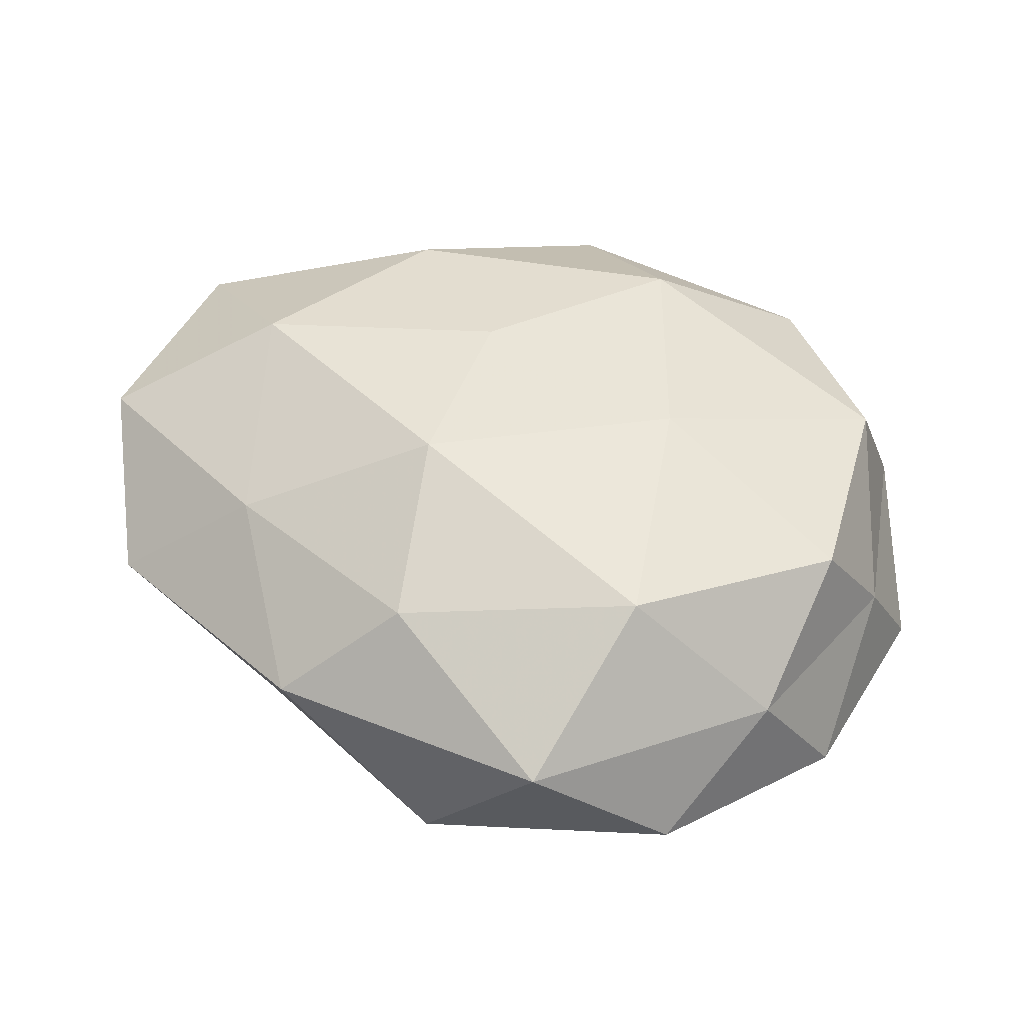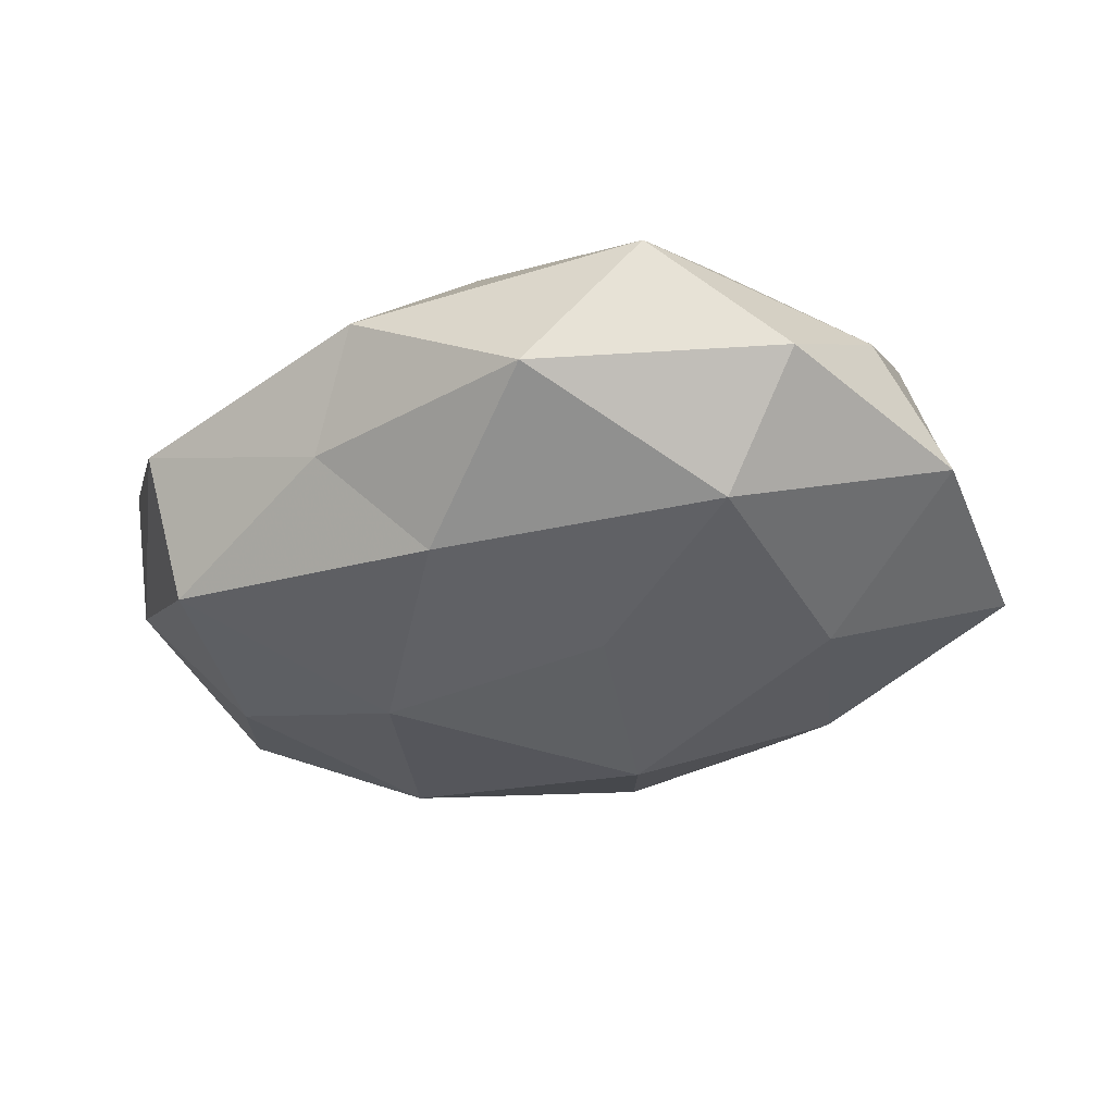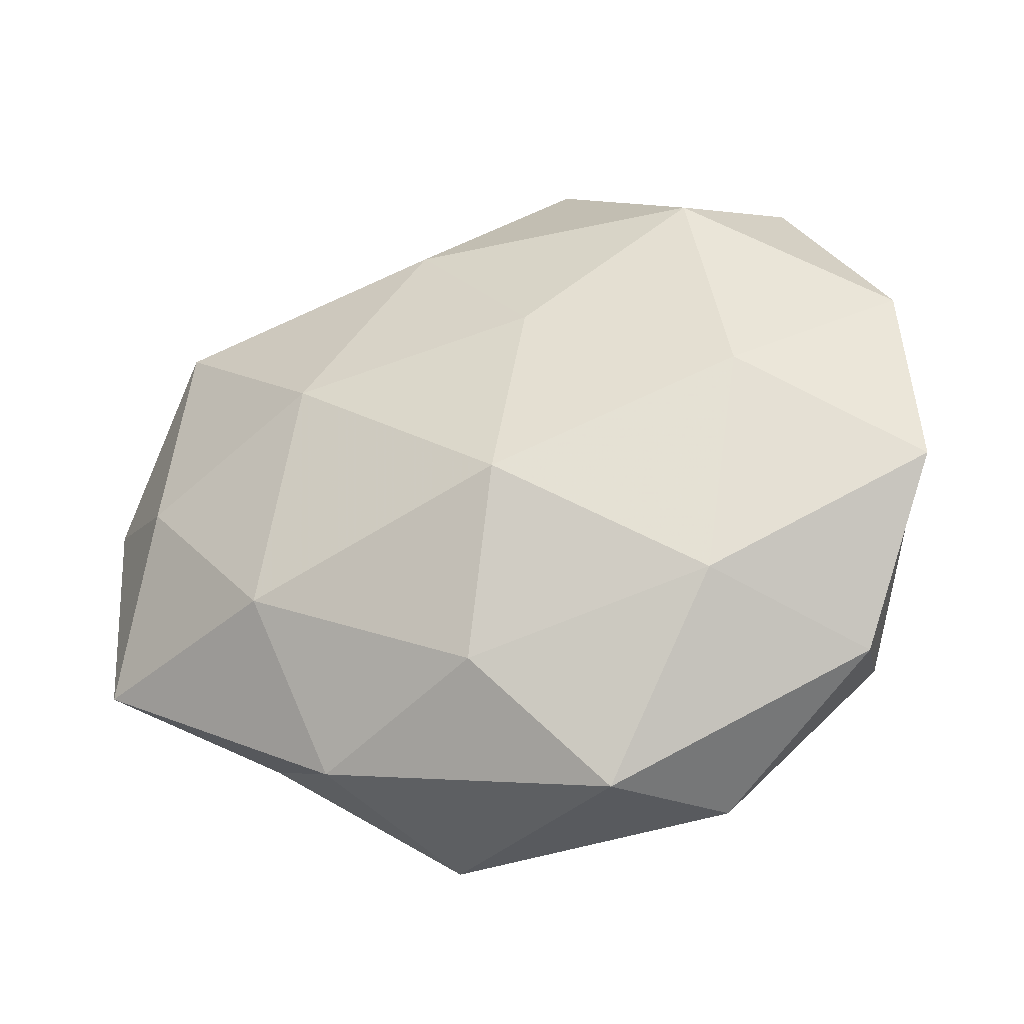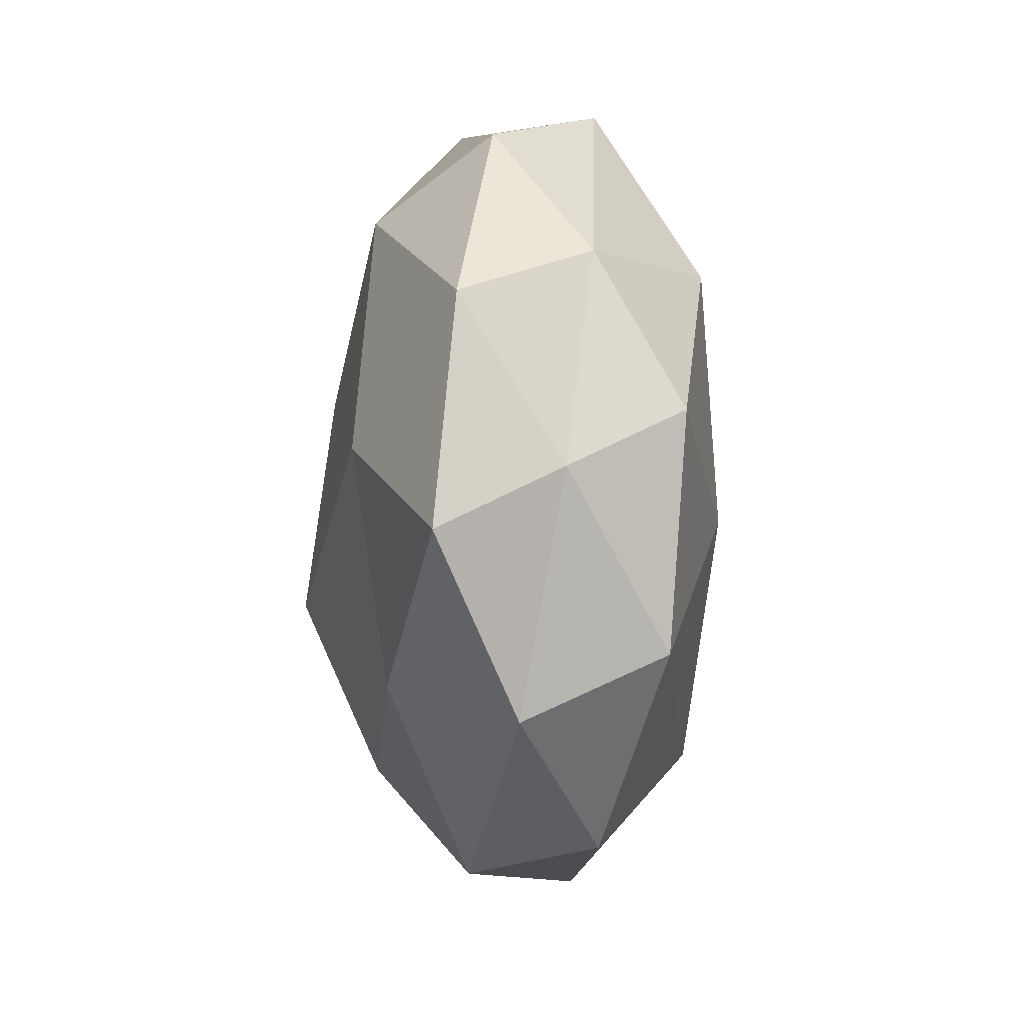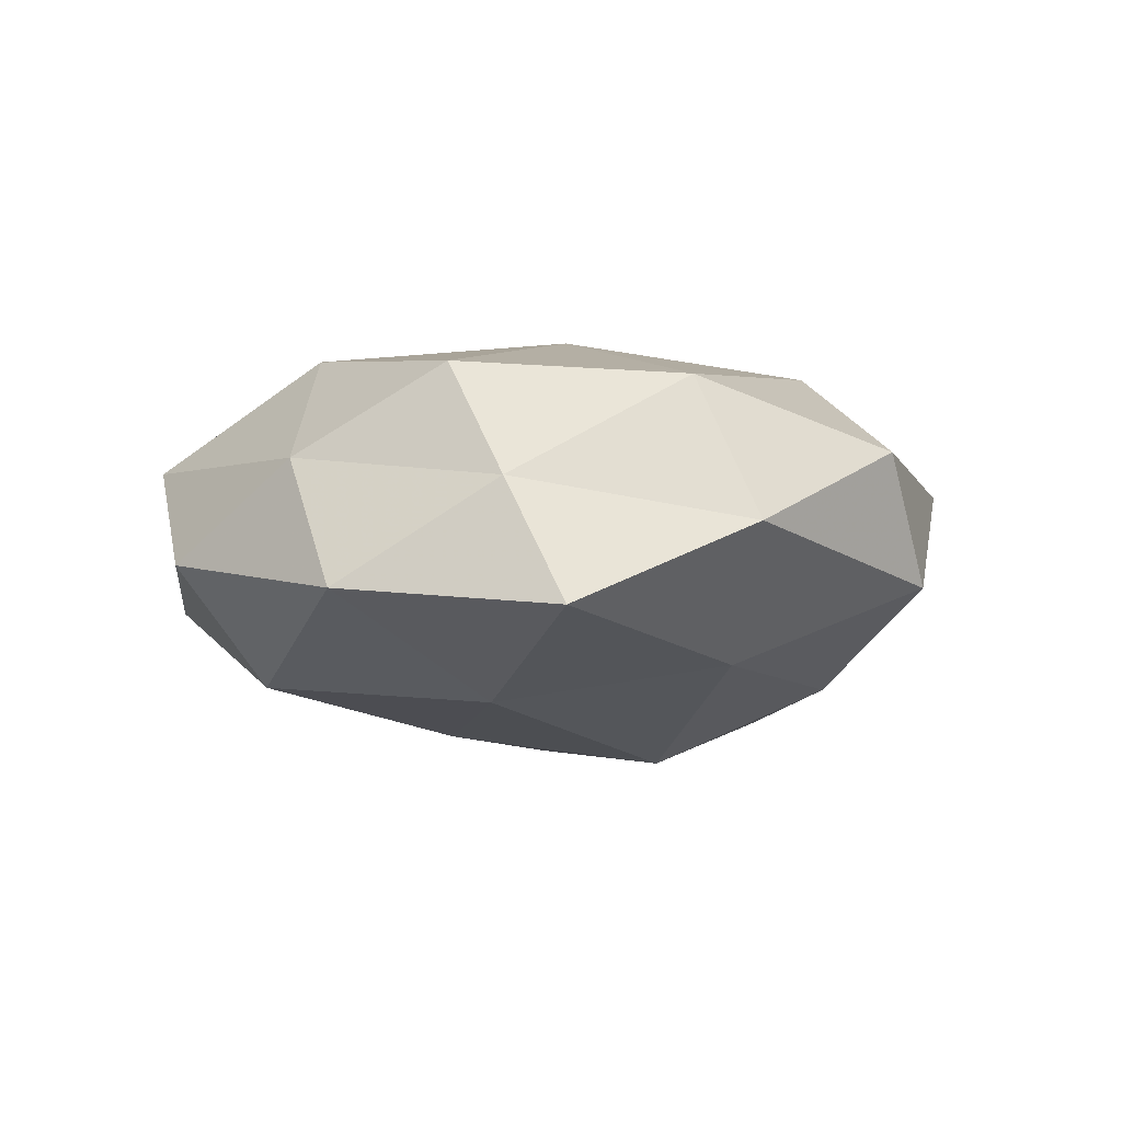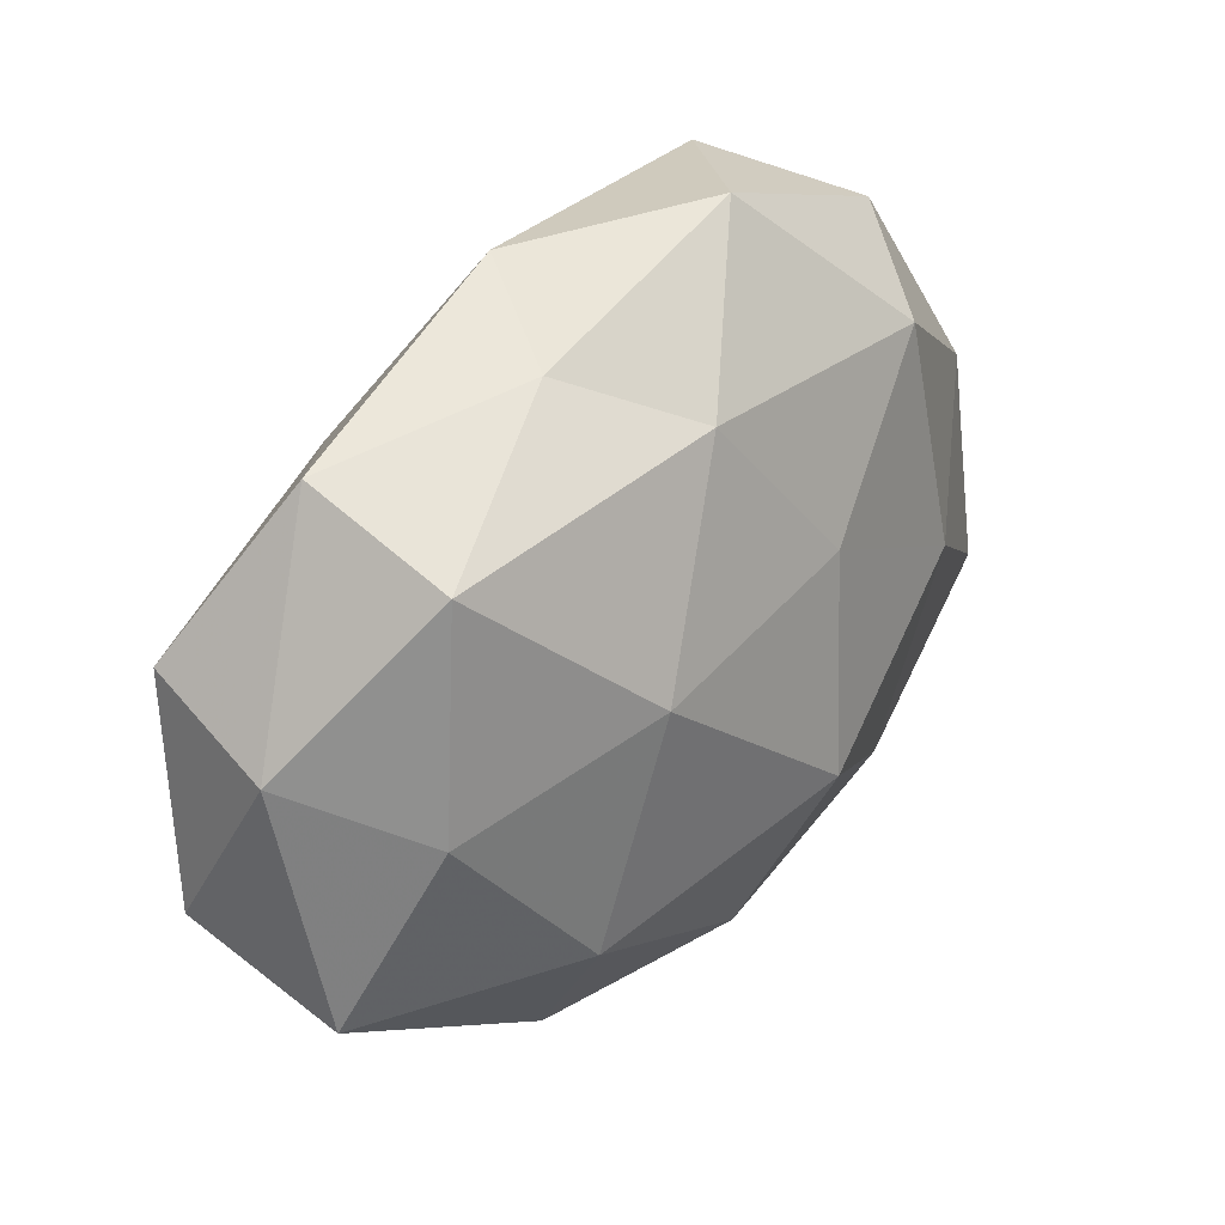
<metadata>
{"format":"obj","ext":"obj","renderer":"f3d","projection":"perspective","resolution":1024,"background":"white","views":[{"elev":49.8,"azim":-154.3,"up":"+Z"},{"elev":-35.0,"azim":-162.5,"up":"+Z"},{"elev":-37.2,"azim":-161.0,"up":"+Y"},{"elev":-10.9,"azim":-92.4,"up":"+Y"},{"elev":-6.2,"azim":-77.8,"up":"+Z"},{"elev":30.4,"azim":129.8,"up":"+Y"}]}
</metadata>
<code>
v 0.05204 -0.02263 -0.007868
v -0.03904 0.03713 -0.004488
v -0.04556 0.02115 0.00665
v 0.04401 -0.001223 -0.01626
v 0.02048 0.006591 -0.02452
v 0.01899 0.03717 -0.007107
v -0.02338 -0.04441 0.00849
v -0.05268 0.01426 -0.008844
v 0.05518 0.01406 0.01117
v 0.02733 -0.02649 0.01697
v 0.02722 0.0262 0.01513
v 0.005717 0.01441 0.02571
v 0.0002312 -0.03361 -0.01768
v -0.007198 -0.0322 0.02039
v -0.04157 -0.02405 0.01514
v -0.01326 -0.04708 -0.006413
v -0.02766 0.02352 0.02105
v 0.02175 -0.03965 -0.008065
v 0.03357 -0.03056 0.003601
v -0.0199 -0.005063 0.02366
v 0.05597 0.006747 -0.003668
v 0.05593 -0.01369 0.0091
v -0.00975 0.04731 -0.007516
v 0.04133 0.02525 -0.01529
v 0.00664 0.03065 -0.01883
v 0.01227 0.0446 0.005637
v -0.05455 -0.01254 -0.01133
v 0.0269 -0.02144 -0.02067
v -0.04382 -0.03192 -0.001643
v -0.02381 0.04503 0.008584
v 0.008788 -0.01017 0.02275
v -0.04621 0.002707 0.01683
v -0.008879 0.01178 -0.02348
v -0.0001439 0.03489 0.01736
v -0.02879 0.02941 -0.01821
v 0.03714 0.0008225 0.02187
v -0.05125 -0.004861 0.003108
v -0.02868 -0.02627 -0.01626
v -0.0343 0.0005718 -0.0205
v 0.04349 0.03299 0.001362
v 0.01012 -0.04728 0.007462
v -0.005834 -0.01352 -0.0269
f 8 3 2
f 15 7 14
f 16 13 18
f 1 19 18
f 15 14 20
f 12 17 20
f 21 1 4
f 22 19 1
f 22 10 19
f 22 1 21
f 9 22 21
f 24 4 5
f 21 4 24
f 25 23 6
f 24 5 25
f 6 24 25
f 26 6 23
f 4 1 28
f 28 5 4
f 1 18 28
f 28 18 13
f 29 7 15
f 29 16 7
f 2 3 30
f 3 17 30
f 30 23 2
f 26 23 30
f 10 31 14
f 31 12 20
f 20 14 31
f 3 32 17
f 32 15 20
f 20 17 32
f 25 5 33
f 11 34 12
f 12 34 17
f 11 26 34
f 30 17 34
f 34 26 30
f 8 2 35
f 35 2 23
f 35 23 25
f 33 35 25
f 9 11 36
f 11 12 36
f 9 36 22
f 36 10 22
f 36 31 10
f 36 12 31
f 37 3 8
f 27 37 8
f 29 15 37
f 27 29 37
f 37 32 3
f 37 15 32
f 38 13 16
f 38 16 29
f 27 38 29
f 27 8 39
f 8 35 39
f 39 35 33
f 27 39 38
f 9 40 11
f 9 21 40
f 40 24 6
f 21 24 40
f 40 6 26
f 40 26 11
f 41 14 7
f 10 14 41
f 7 16 41
f 16 18 41
f 19 10 41
f 41 18 19
f 42 5 28
f 13 42 28
f 42 33 5
f 38 42 13
f 39 33 42
f 39 42 38

</code>
